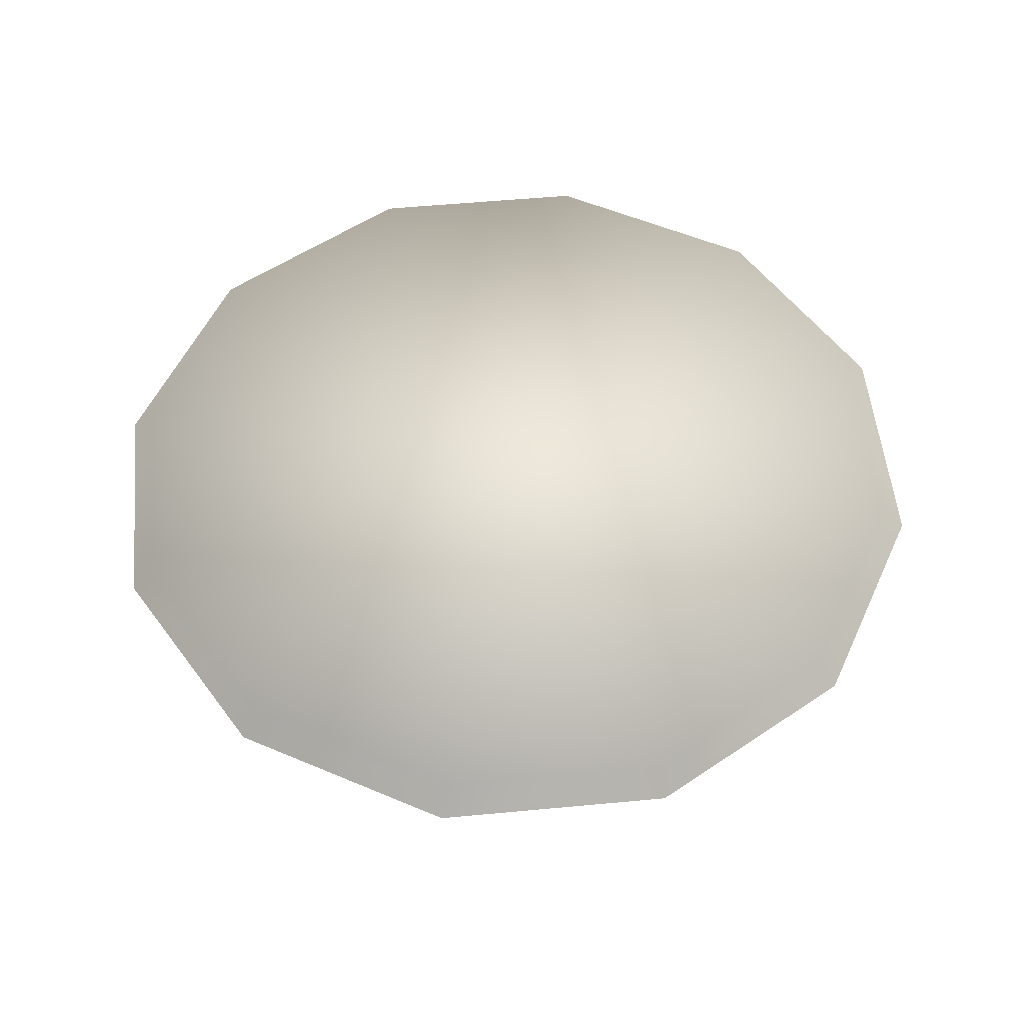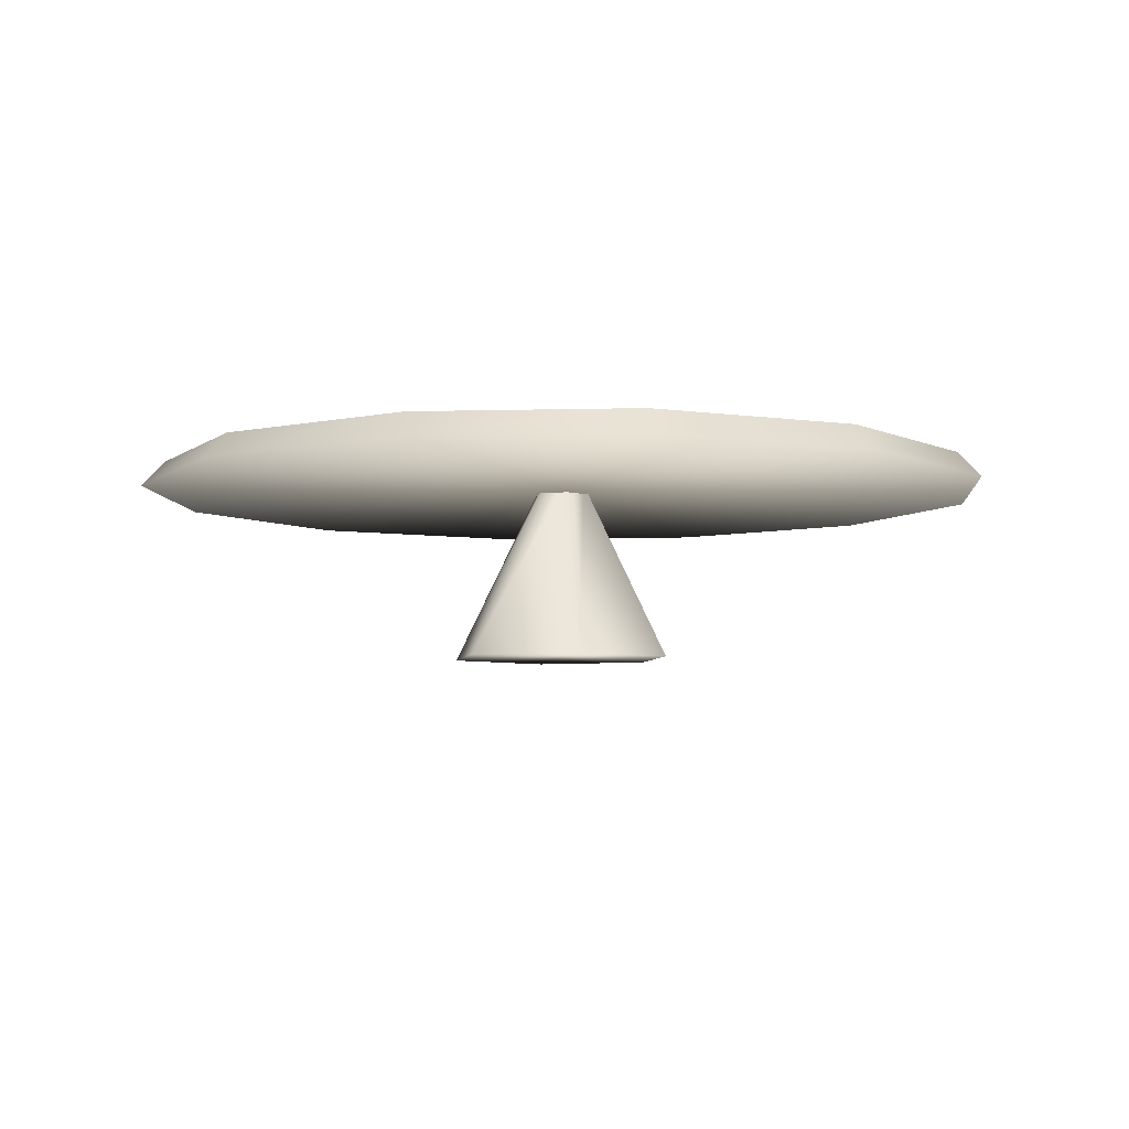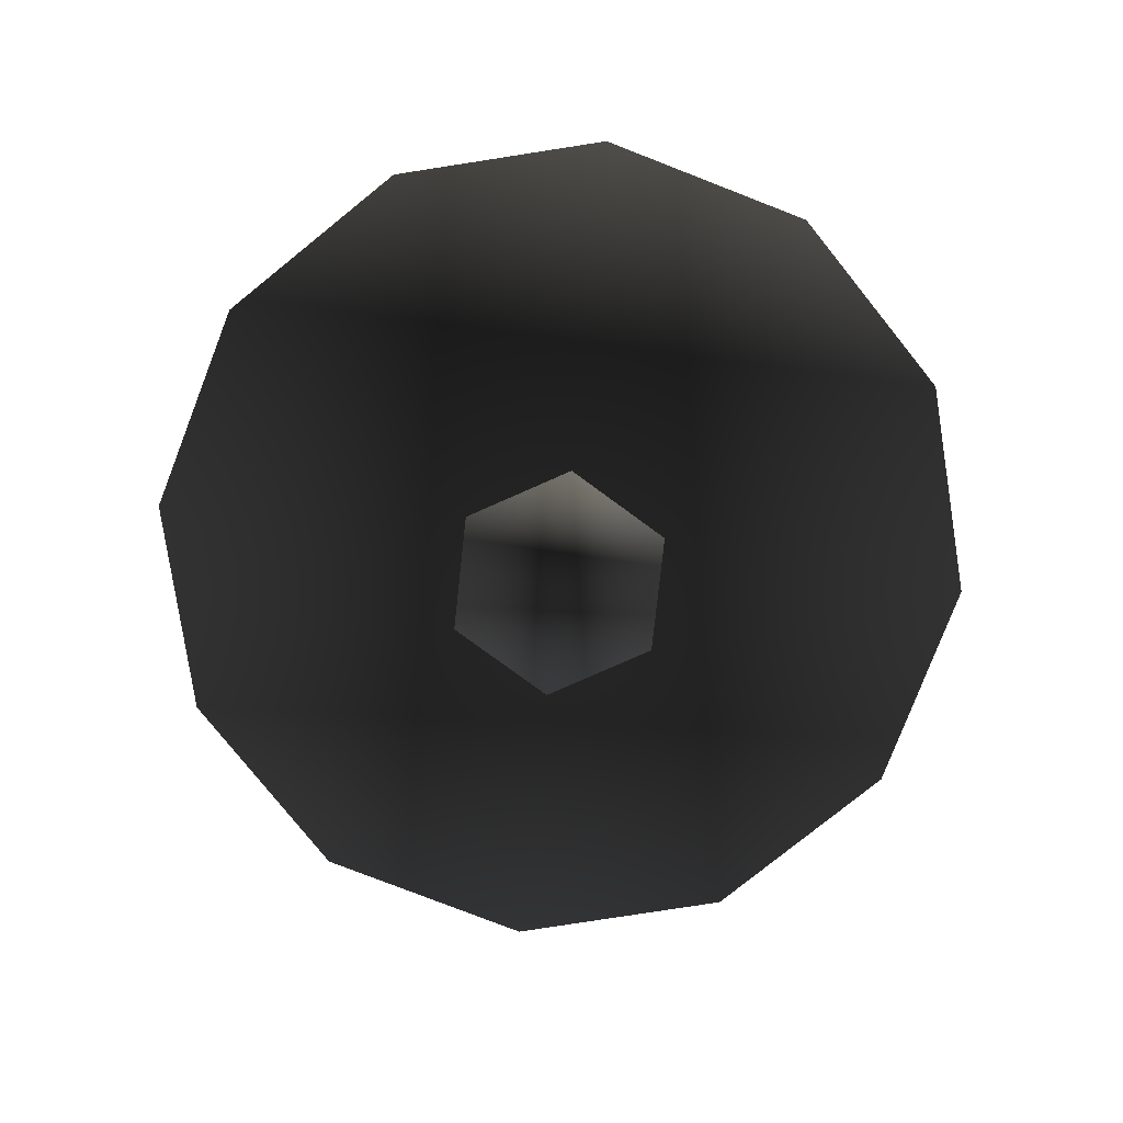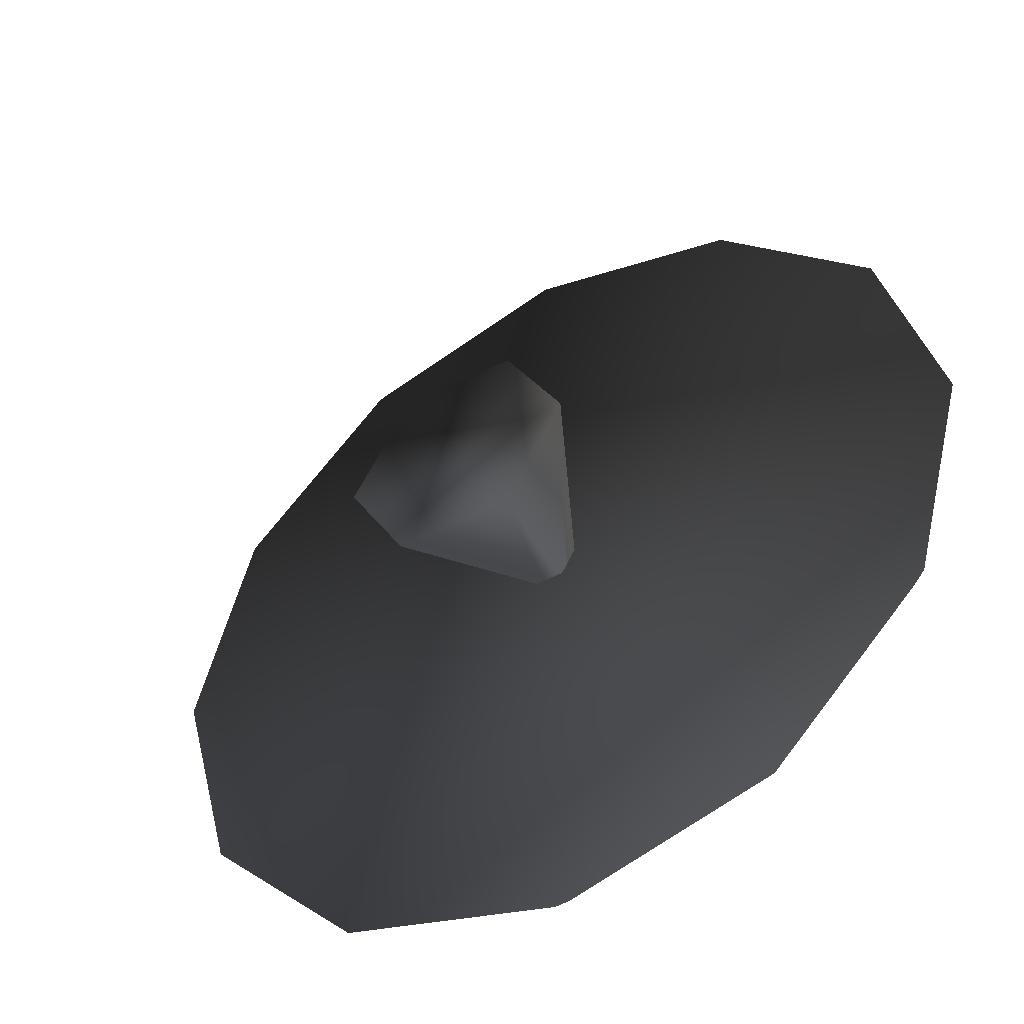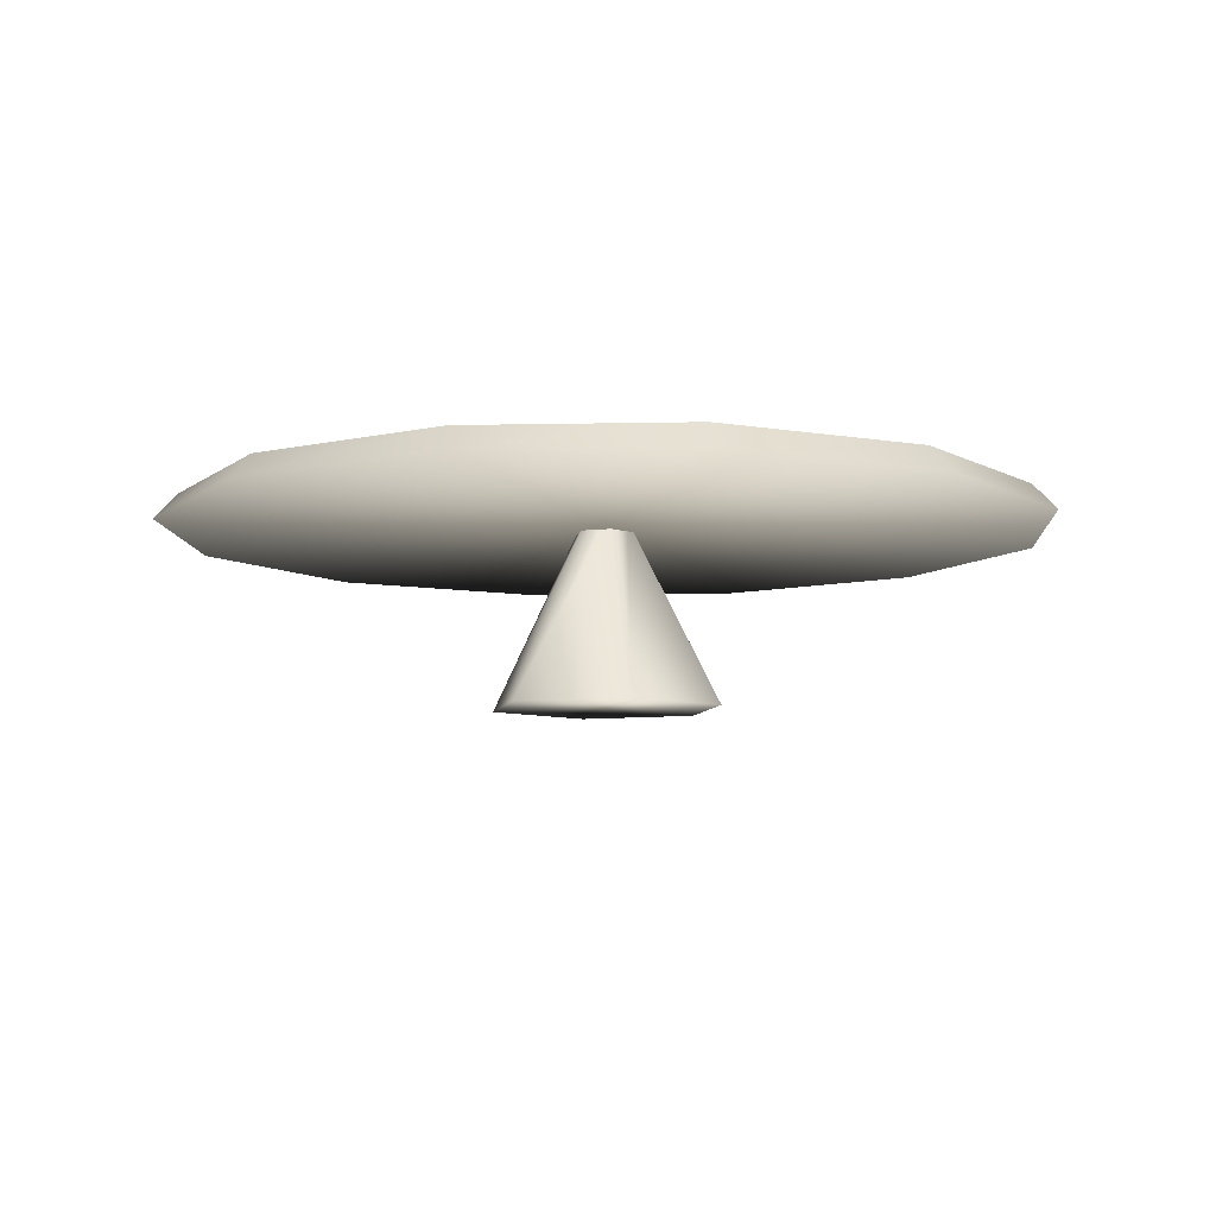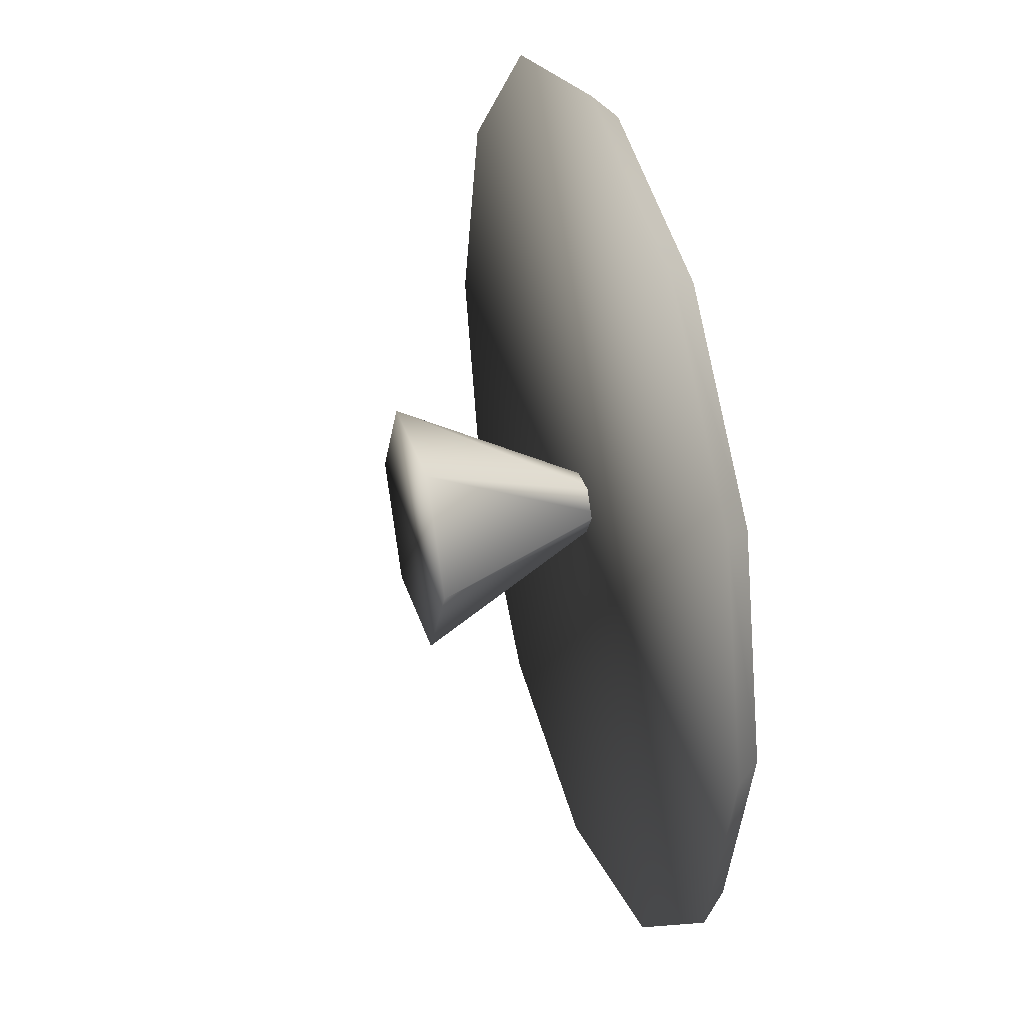
<metadata>
{"format":"obj","ext":"obj","renderer":"f3d","projection":"perspective","resolution":1024,"background":"white","views":[{"elev":54.3,"azim":-80.7,"up":"+Y"},{"elev":-5.5,"azim":-40.1,"up":"+Y"},{"elev":-79.4,"azim":23.8,"up":"+Y"},{"elev":-47.3,"azim":31.0,"up":"+Z"},{"elev":-7.7,"azim":-101.5,"up":"+Y"},{"elev":35.5,"azim":73.7,"up":"+Z"}]}
</metadata>
<code>
g
v  1.003 0.3934 0
v  0.8689 0.3934 -0.5017
v  0.5017 0.3934 -0.8689
v  1e-06 0.3934 -1.003
v  -0.5017 0.3934 -0.8689
v  -0.8689 0.3934 -0.5017
v  -1.003 0.3934 0
v  -0.8689 0.3934 0.5017
v  -0.5017 0.3934 0.8689
v  1e-06 0.3934 1.003
v  0.5017 0.3934 0.8689
v  0.8689 0.3934 0.5017
v  0.9483 0.452 0
v  0.8213 0.452 -0.4742
v  0.4742 0.452 -0.8213
v  1e-06 0.452 -0.9483
v  -0.4742 0.452 -0.8213
v  -0.8213 0.452 -0.4742
v  -0.9483 0.452 0
v  -0.8213 0.452 0.4742
v  -0.4742 0.452 0.8213
v  1e-06 0.452 0.9483
v  0.4742 0.452 0.8213
v  0.8213 0.452 0.4742
v  0.2573 0.000184 -0.00756
v  0.124 0.000184 -0.2385
v  0.02604 0.4192 -0.05437
v  0.05307 0.4192 -0.007562
v  -0.1427 0.000184 -0.2385
v  -0.028 0.4192 -0.05437
v  -0.276 0.000184 -0.00756
v  -0.05502 0.4192 -0.007562
v  -0.1427 0.000184 0.2234
v  -0.028 0.4192 0.03924
v  0.124 0.000184 0.2234
v  0.02604 0.4192 0.03924
g table-05
f -36 -35 -23
f -23 -24 -36
f -35 -34 -22
f -22 -23 -35
f -34 -33 -21
f -21 -22 -34
f -33 -32 -20
f -20 -21 -33
f -32 -31 -19
f -19 -20 -32
f -31 -30 -18
f -18 -19 -31
f -30 -29 -17
f -17 -18 -30
f -29 -28 -16
f -16 -17 -29
f -28 -27 -15
f -15 -16 -28
f -27 -26 -14
f -14 -15 -27
f -26 -25 -13
f -13 -14 -26
f -25 -36 -24
f -24 -13 -25
f -33 -31 -32
f -35 -31 -34
f -31 -35 -36
f -31 -33 -34
f -31 -25 -26
f -31 -27 -28
f -31 -26 -27
f -31 -36 -25
f -29 -31 -28
f -30 -31 -29
f -16 -15 -13
f -14 -13 -15
f -18 -17 -13
f -19 -18 -13
f -13 -24 -23
f -13 -22 -21
f -13 -23 -22
f -20 -13 -21
f -16 -13 -17
f -19 -13 -20
f -10 -9 -12
f -12 -11 -10
f -7 -10 -11
f -11 -8 -7
f -5 -7 -8
f -8 -6 -5
f -3 -5 -6
f -6 -4 -3
f -1 -3 -4
f -4 -2 -1
f -9 -1 -2
f -2 -12 -9
f -4 -6 -8
f -8 -11 -12
f -4 -8 -12
f -4 -12 -2
f -10 -7 -5
f -5 -3 -1
f -10 -5 -1
f -10 -1 -9
g

</code>
